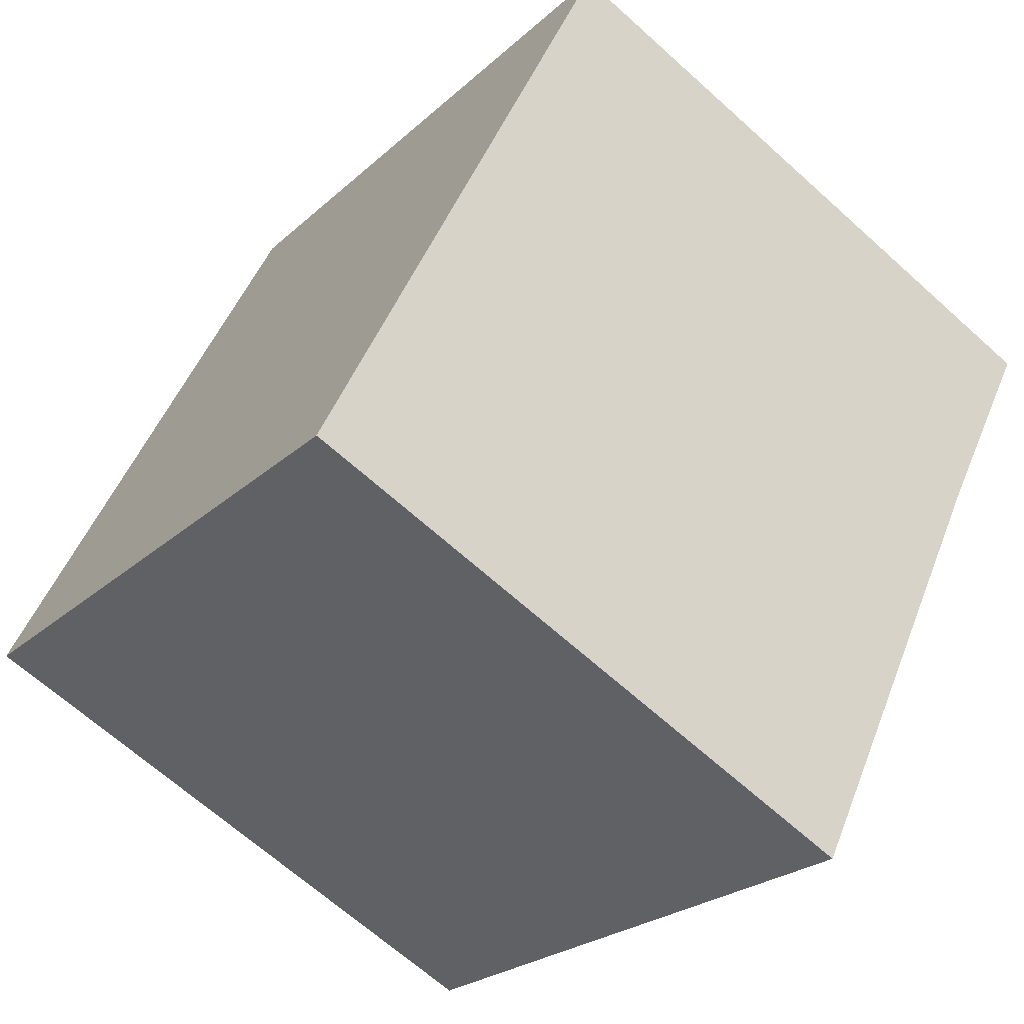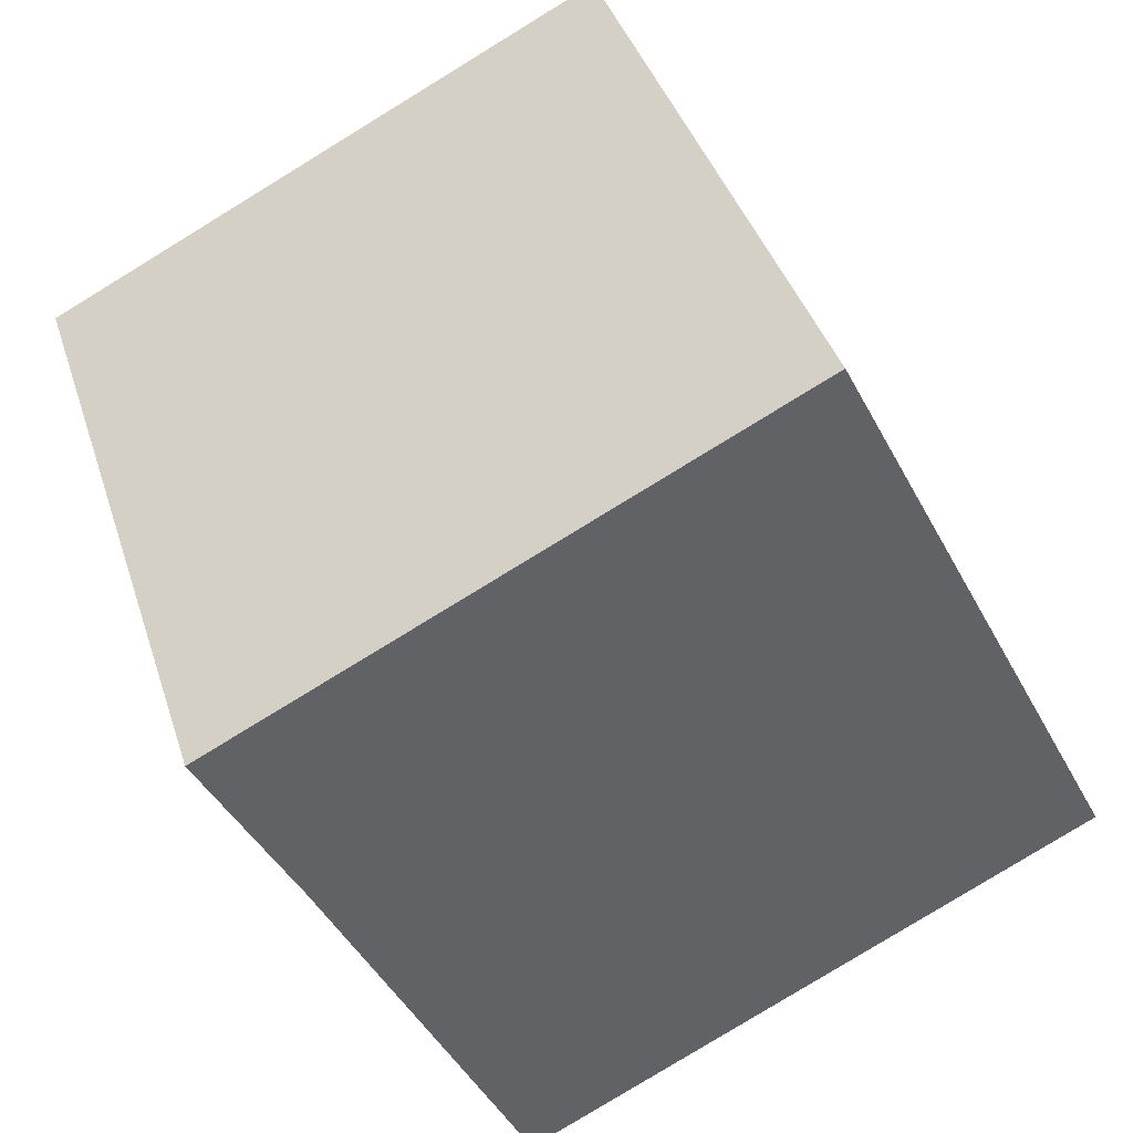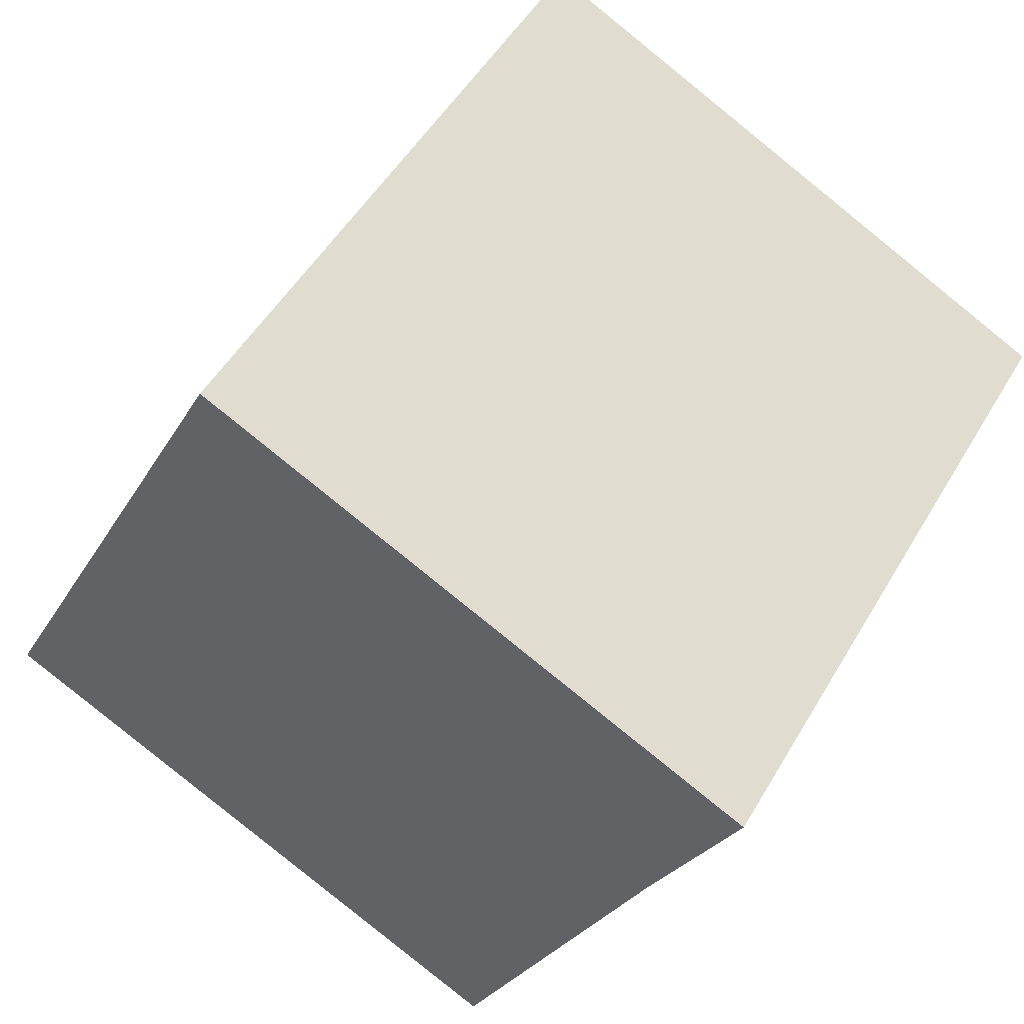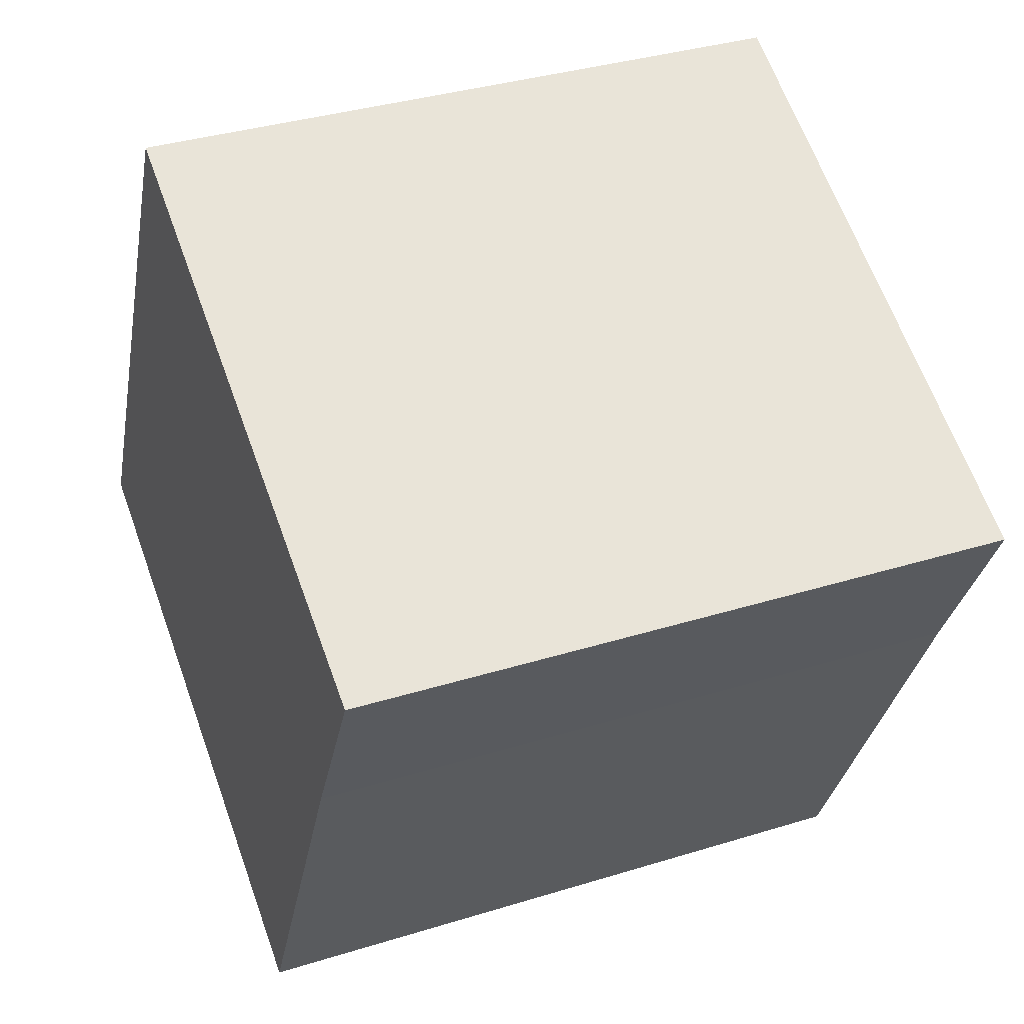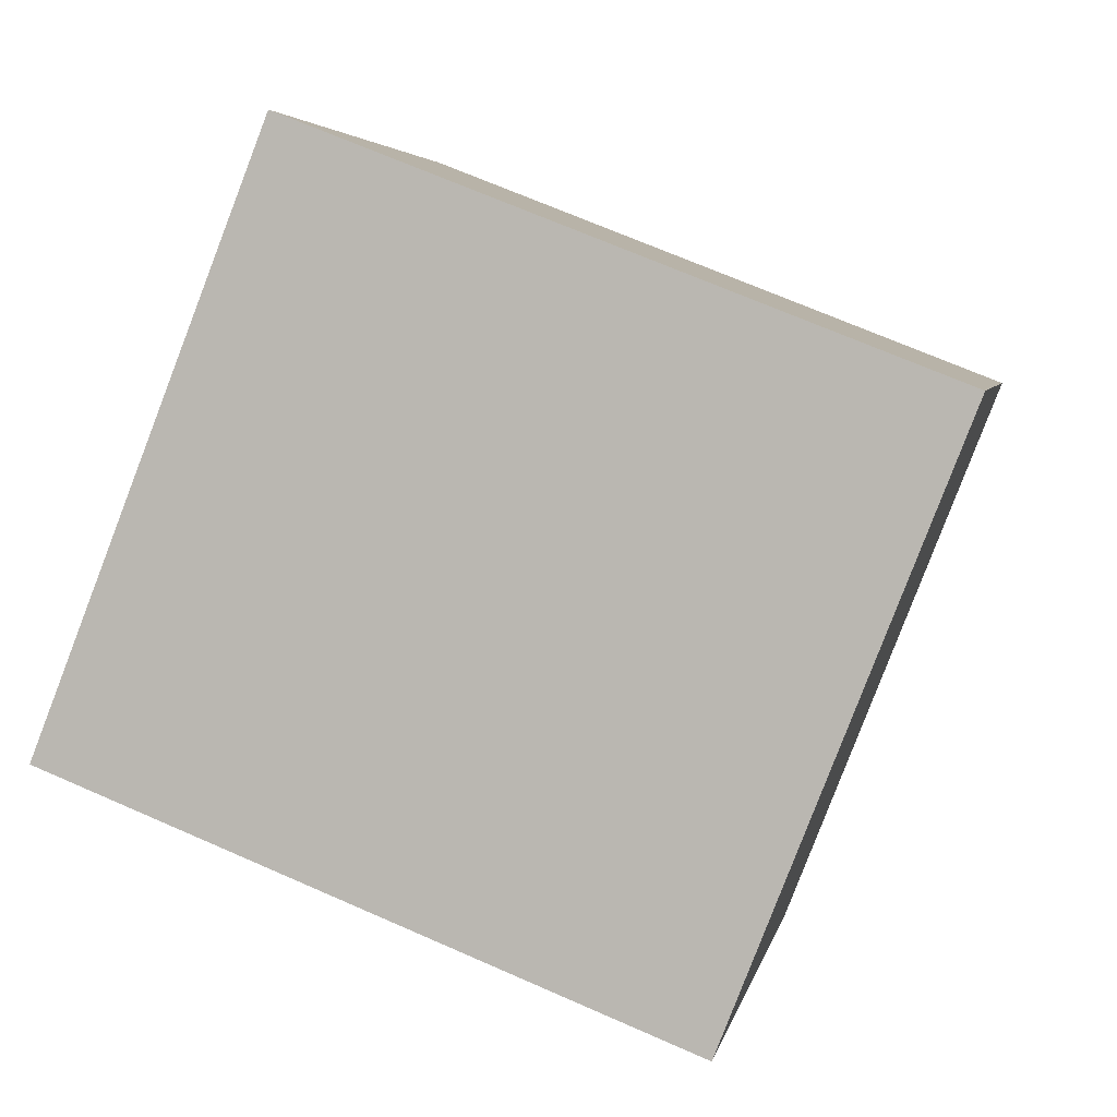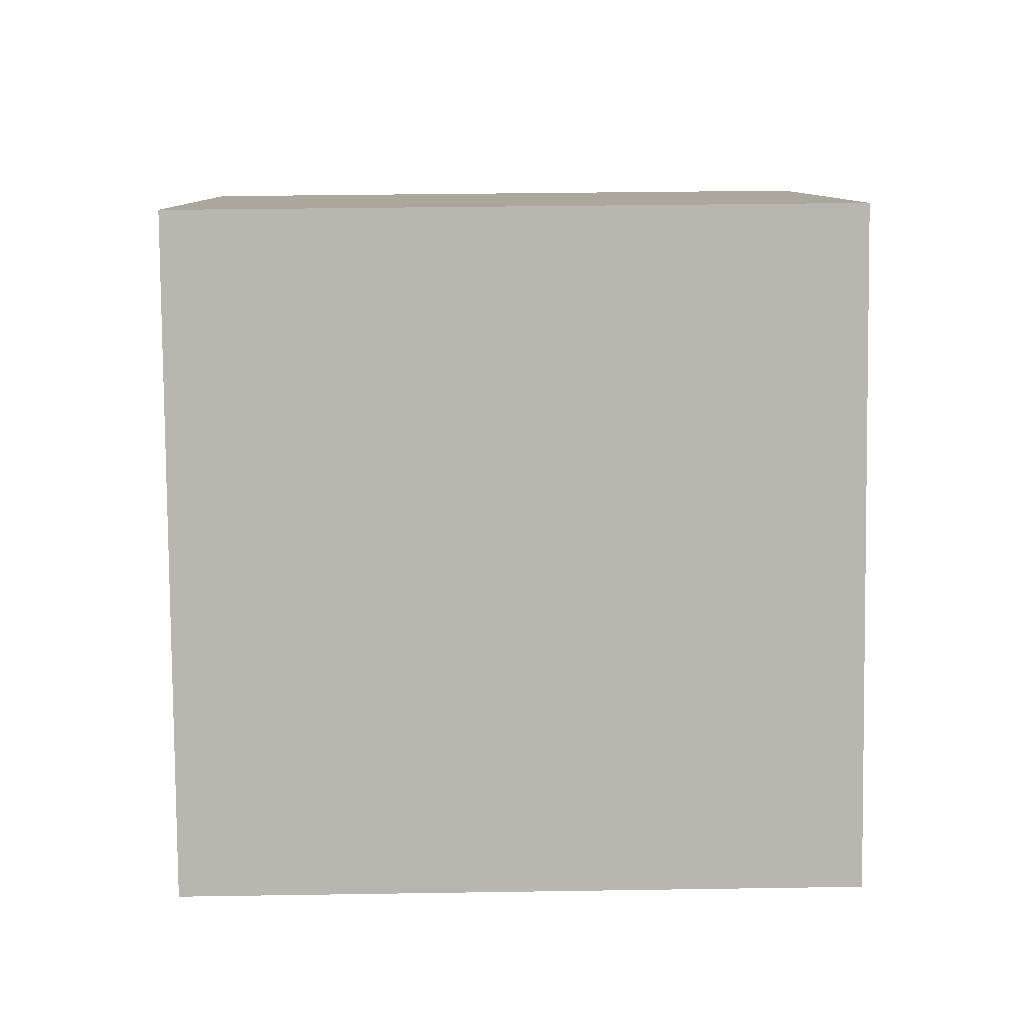
<metadata>
{"format":"obj","ext":"obj","renderer":"f3d","projection":"perspective","resolution":1024,"background":"white","views":[{"elev":-23.5,"azim":146.1,"up":"+Z"},{"elev":40.0,"azim":-17.1,"up":"+Z"},{"elev":50.6,"azim":-150.6,"up":"+Z"},{"elev":35.5,"azim":-112.3,"up":"+Z"},{"elev":69.5,"azim":-66.3,"up":"+Z"},{"elev":35.1,"azim":88.8,"up":"+Z"}]}
</metadata>
<code>
v  0.388 2.879 -0.771
v  3.489 2.879 -1.454
v  1.254 2.879 -2.597
v  3.7 2.879 -1.347
v  2.411 2.879 1.214
v  0 2.879 1.763e-16
v  1.254 1.59e-16 -2.597
v  0.388 4.721e-17 -0.771
v  0 0 0
v  2.411 -7.434e-17 1.214
v  3.7 8.248e-17 -1.347
v  3.489 8.903e-17 -1.454
g defaultobject
f 1 2 3
f 2 1 4
f 4 1 5
f 5 1 6
f 7 1 3
f 1 7 8
f 8 6 1
f 6 8 9
f 9 5 6
f 5 9 10
f 10 4 5
f 4 10 11
f 2 7 3
f 7 2 4
f 7 4 12
f 12 4 11
f 8 10 9
f 10 8 7
f 10 7 12
f 10 12 11

</code>
